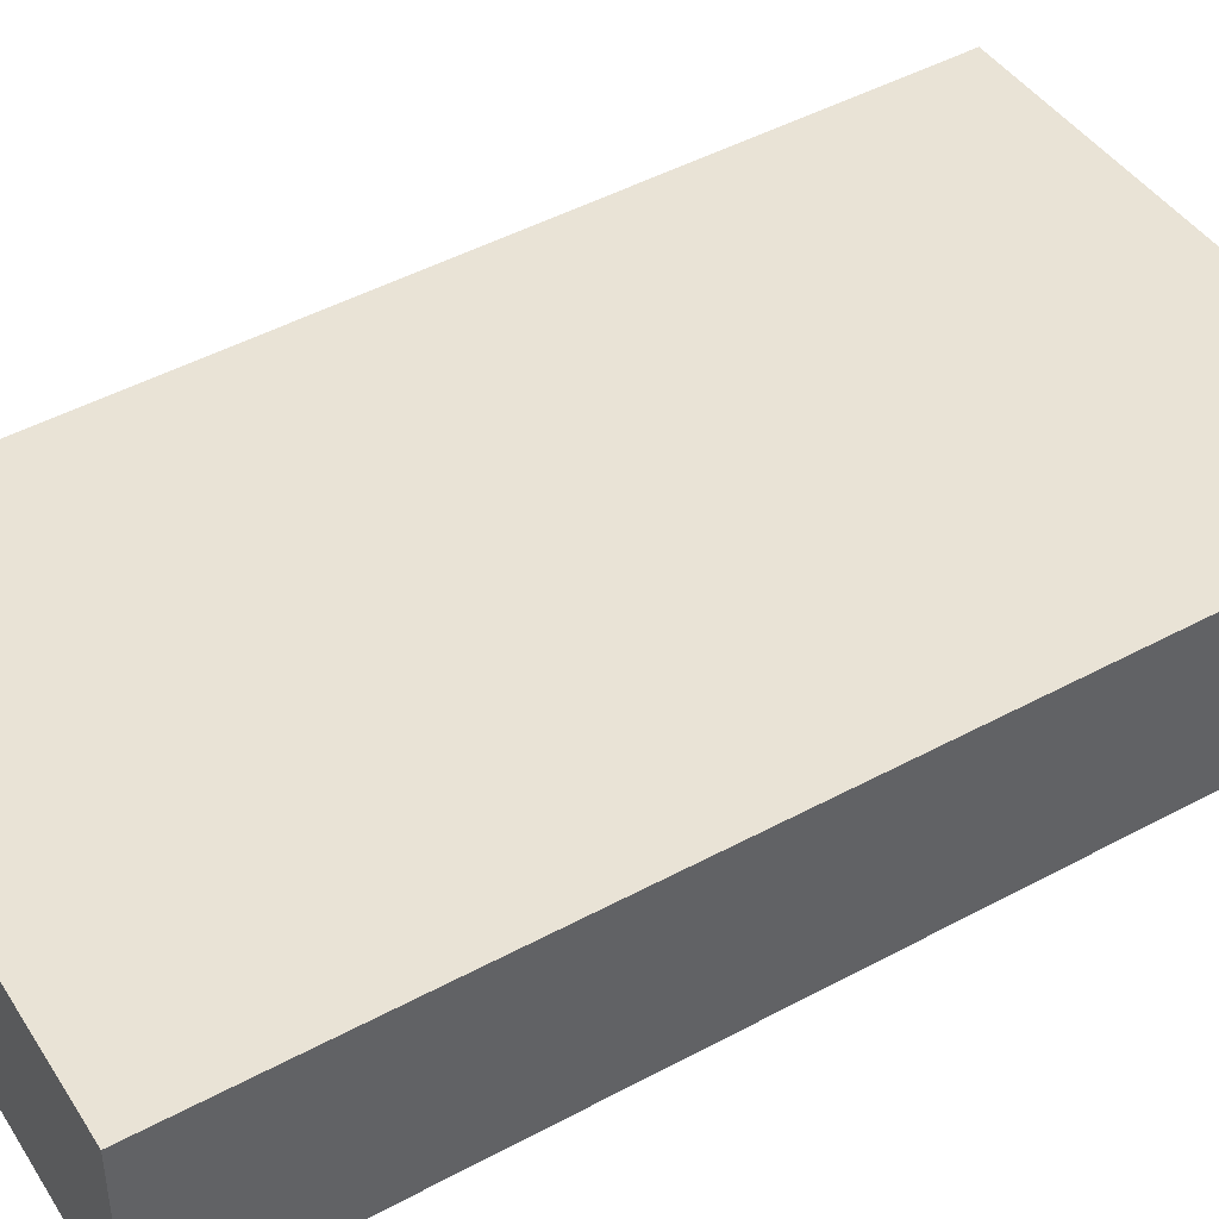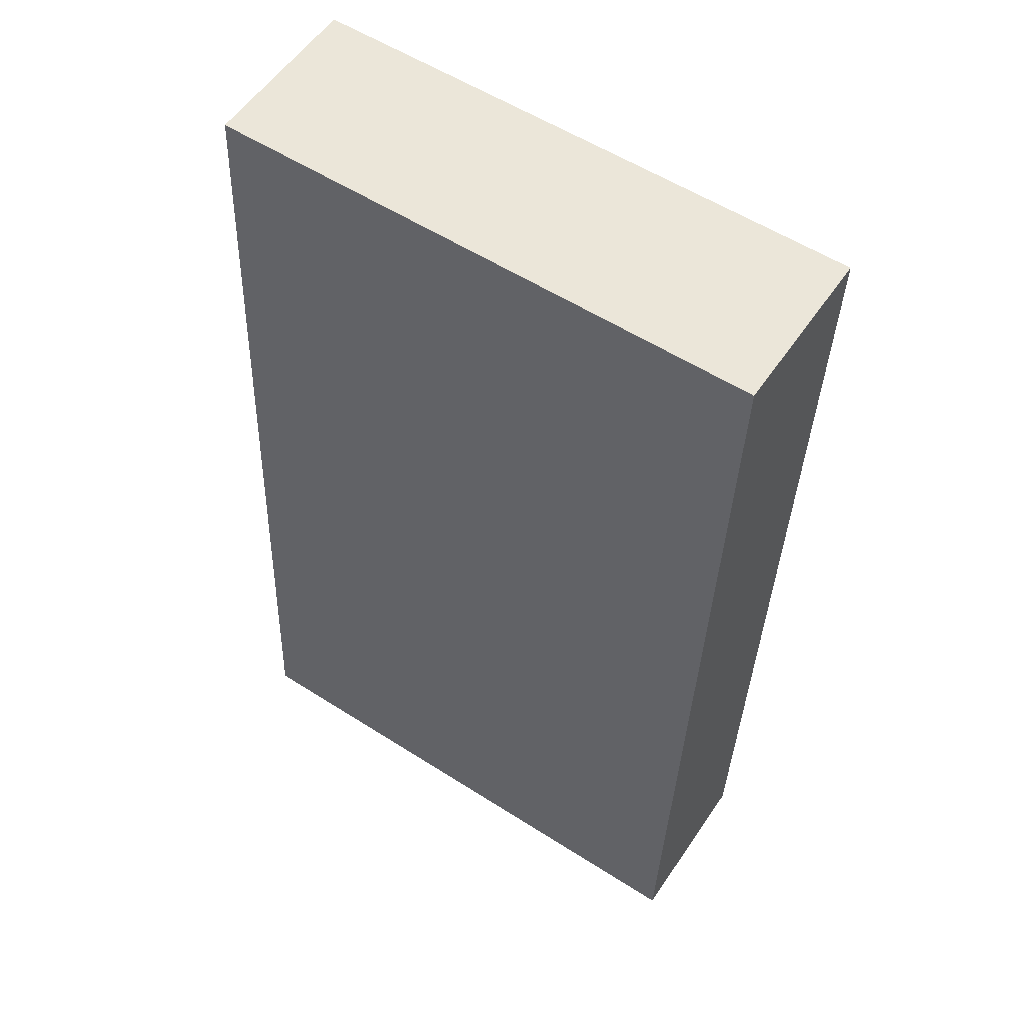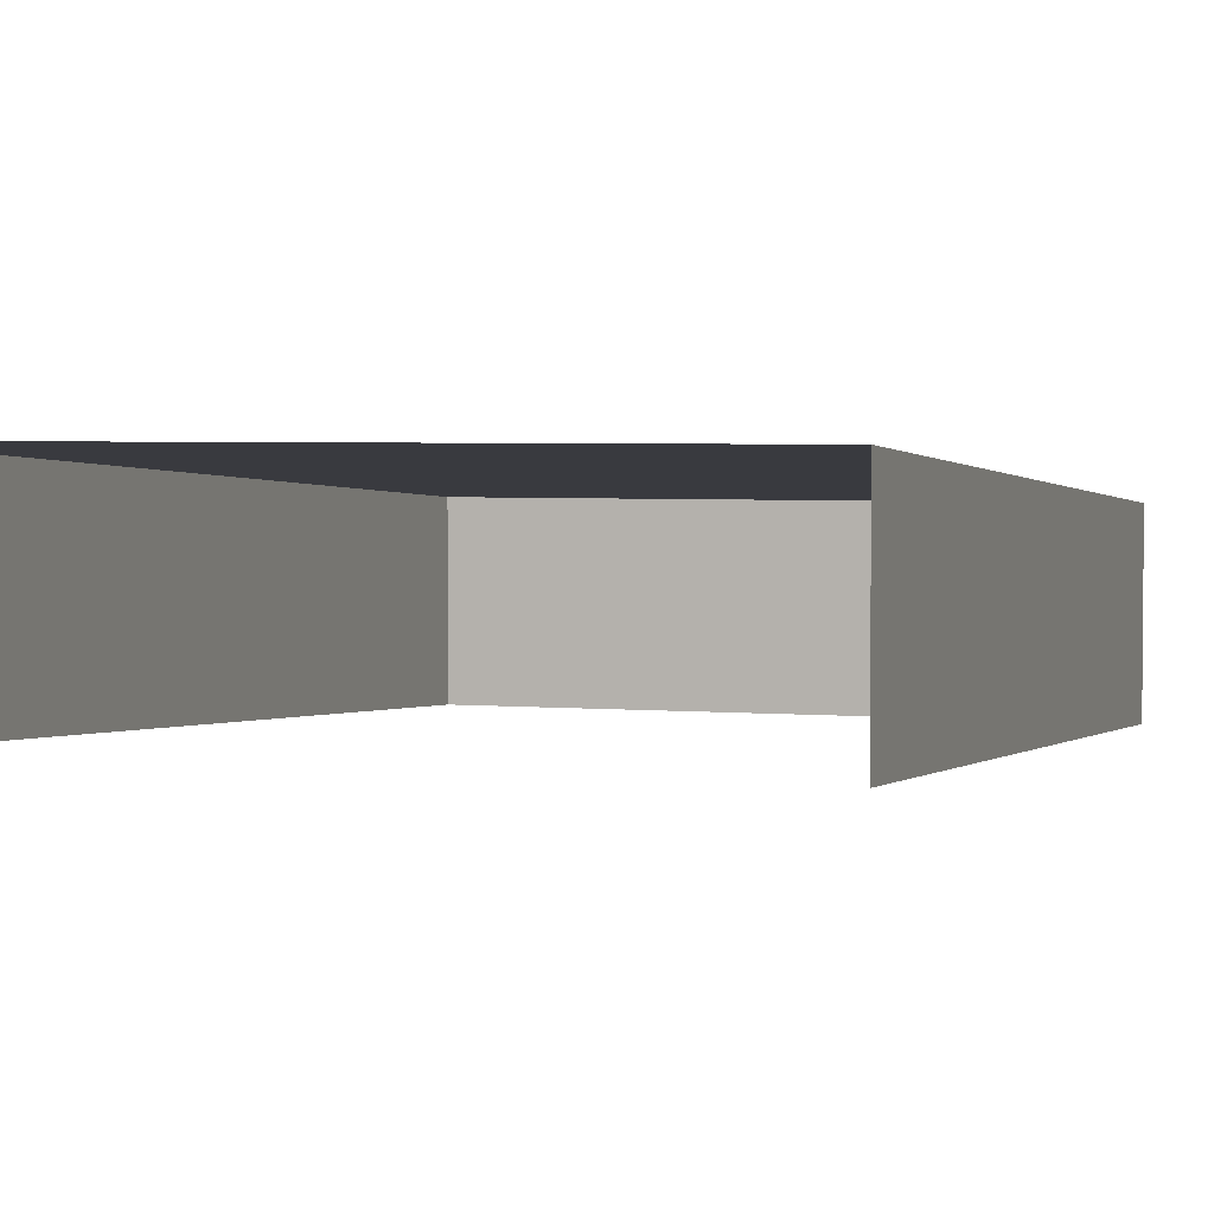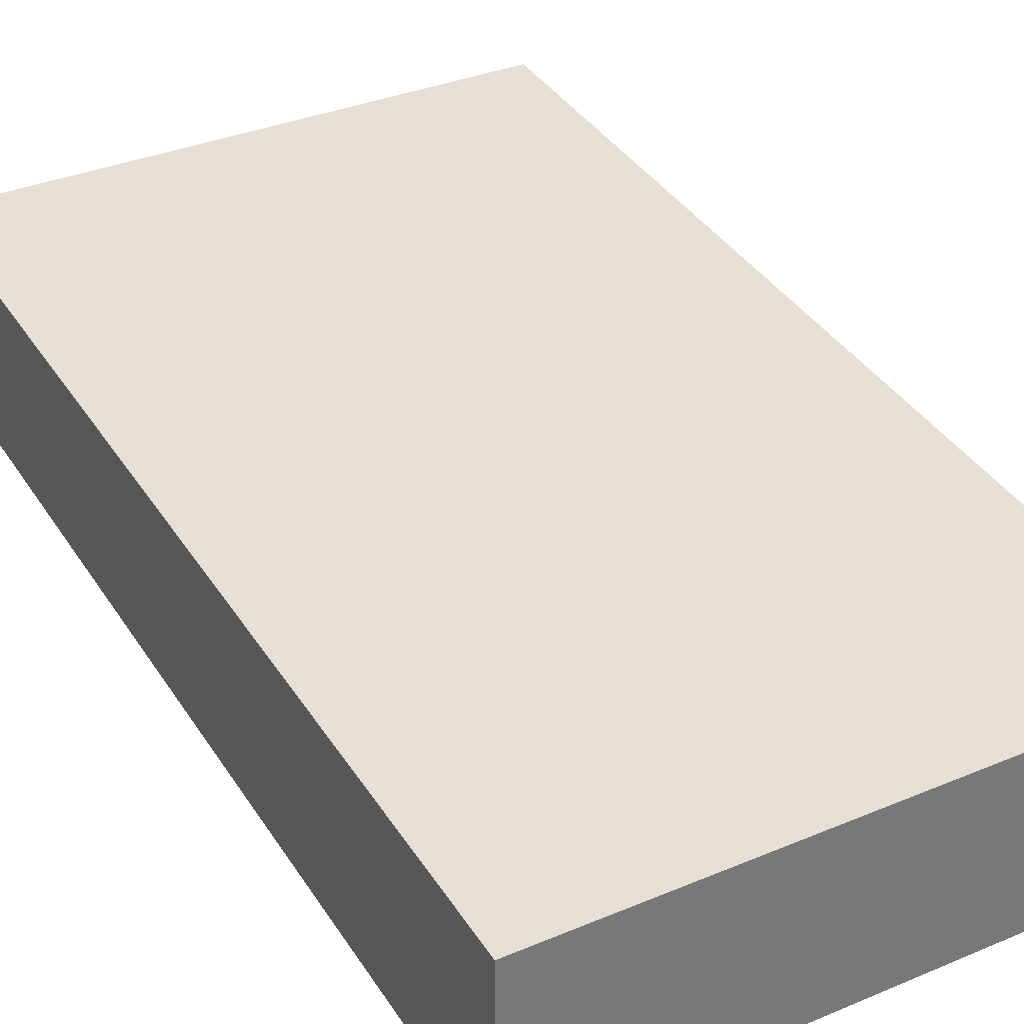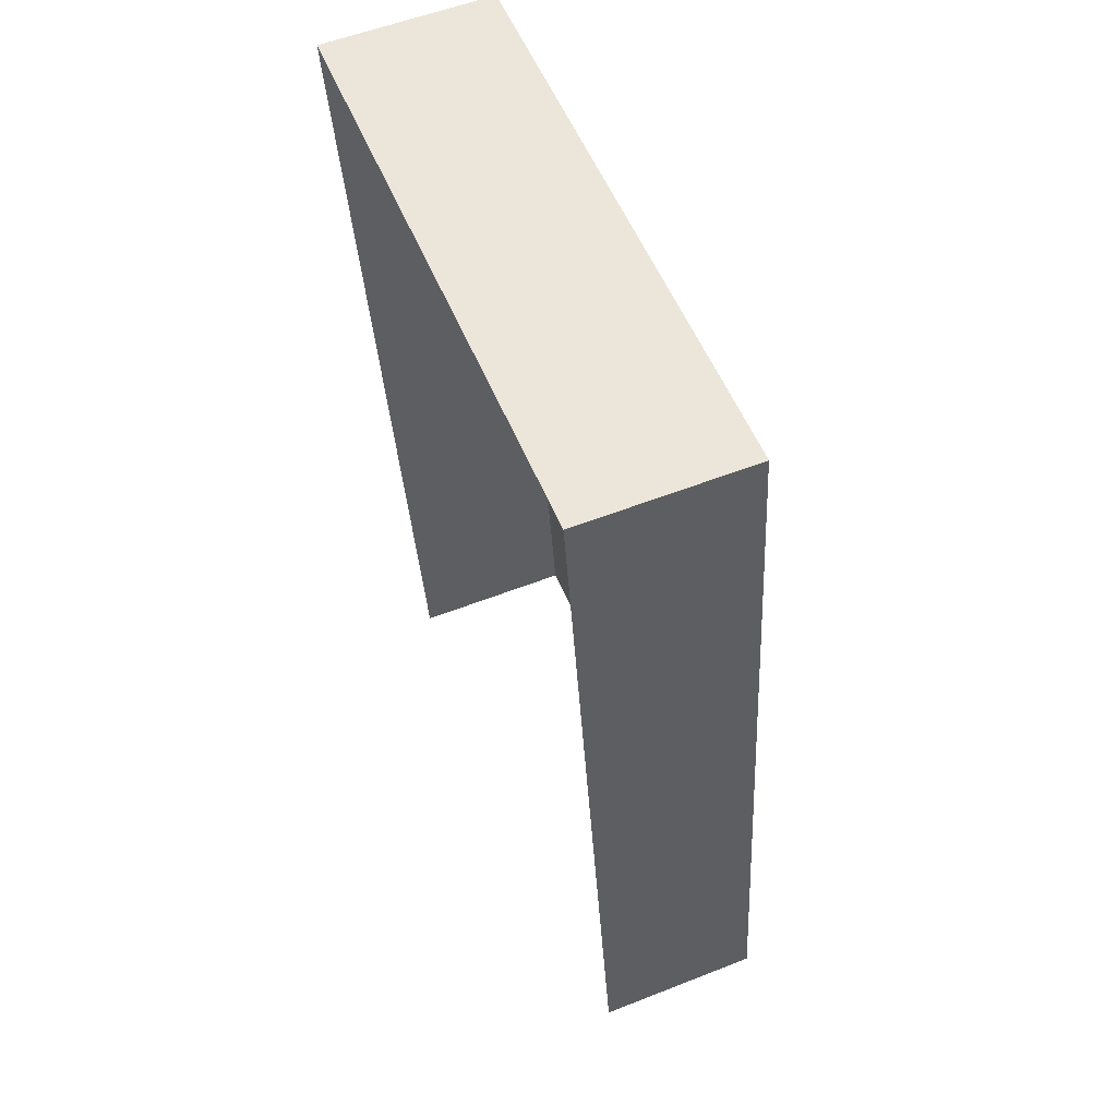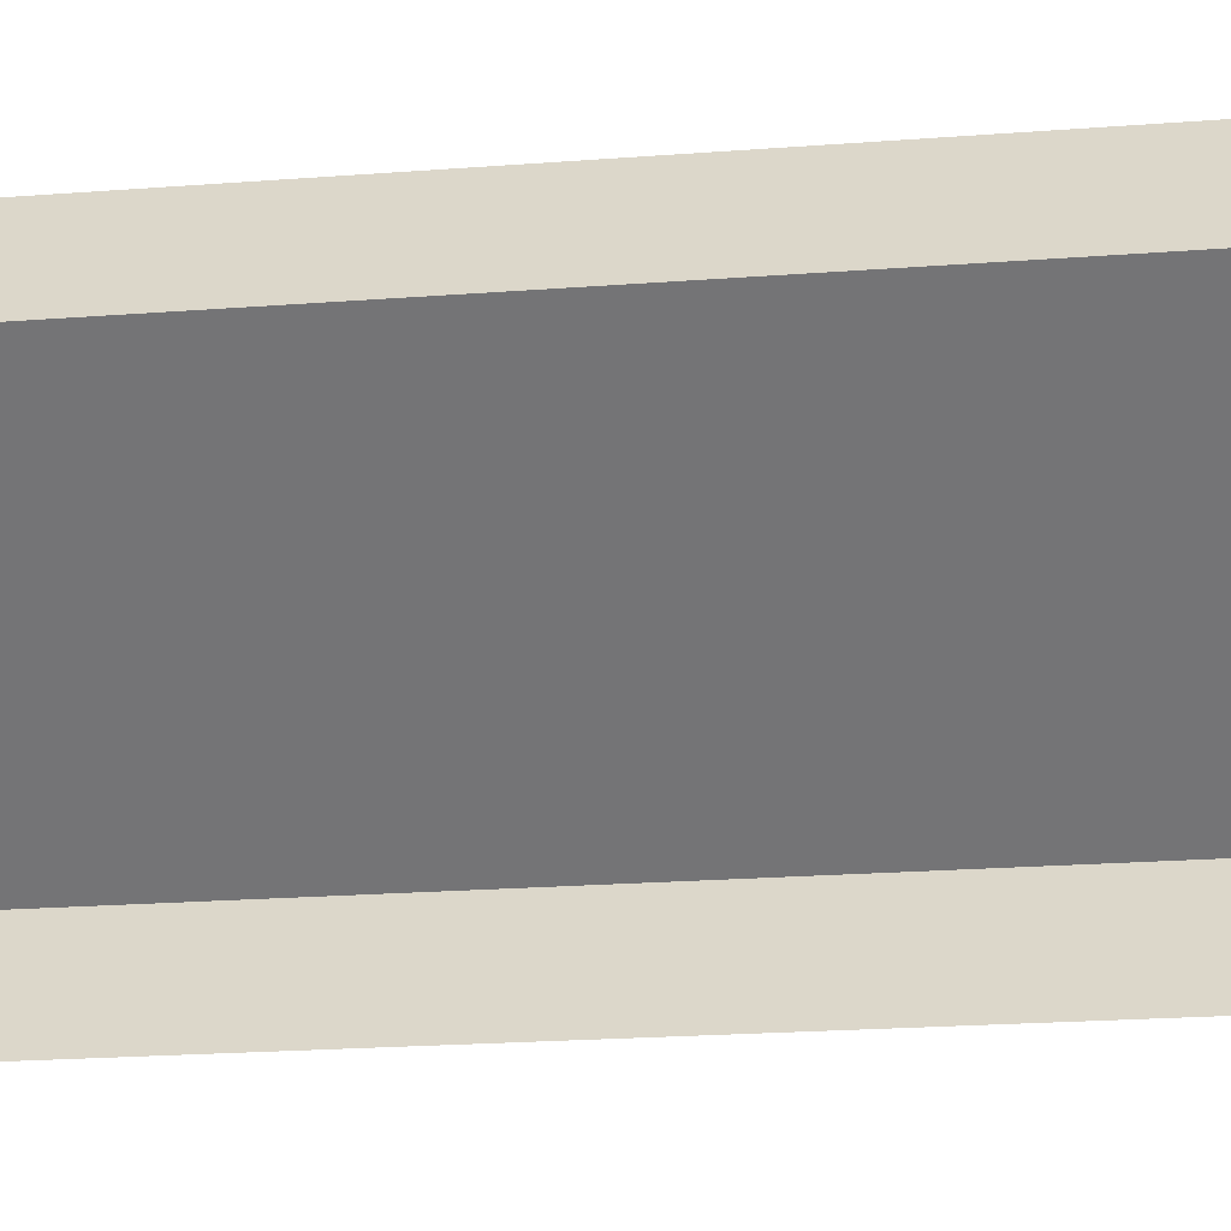
<metadata>
{"format":"obj","ext":"obj","renderer":"f3d","projection":"perspective","resolution":1024,"background":"white","views":[{"elev":42.7,"azim":59.6,"up":"+Y"},{"elev":56.2,"azim":-146.2,"up":"+Z"},{"elev":3.5,"azim":-163.0,"up":"+Y"},{"elev":34.6,"azim":-29.4,"up":"+Y"},{"elev":55.5,"azim":67.5,"up":"+Z"},{"elev":-57.0,"azim":-84.4,"up":"+Y"}]}
</metadata>
<code>
o Bed_täcke
v -0.5 0.52 1.1
v 0.5 0.52 1.1
v -0.5 0.62 -0.6
v 0.5 0.62 -0.6
v -0.5 0.22 1.1
v 0.5 0.22 1.1
v -0.5 0.32 -0.6
v 0.5 0.32 -0.6
f 2 3 1
f 2 8 4
f 1 7 5
f 5 2 1
f 2 4 3
f 2 6 8
f 1 3 7
f 5 6 2

</code>
